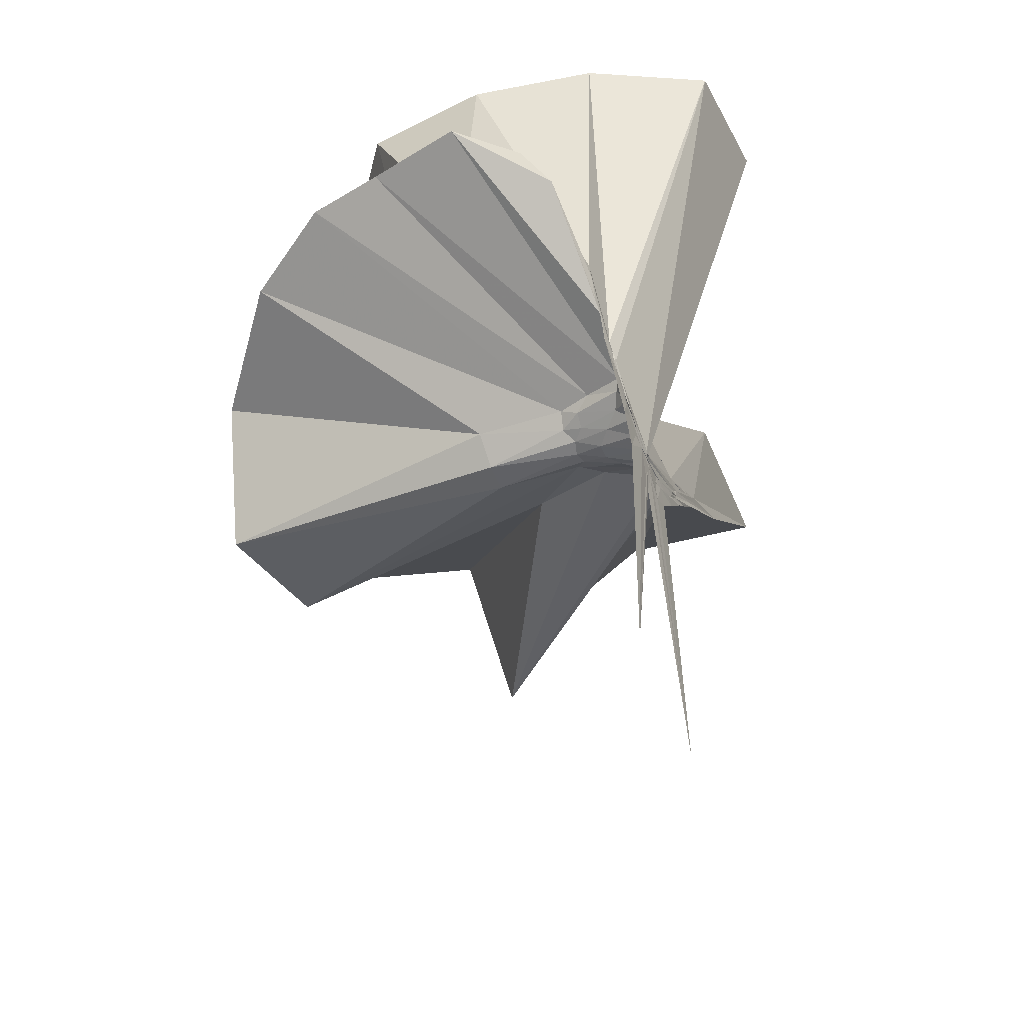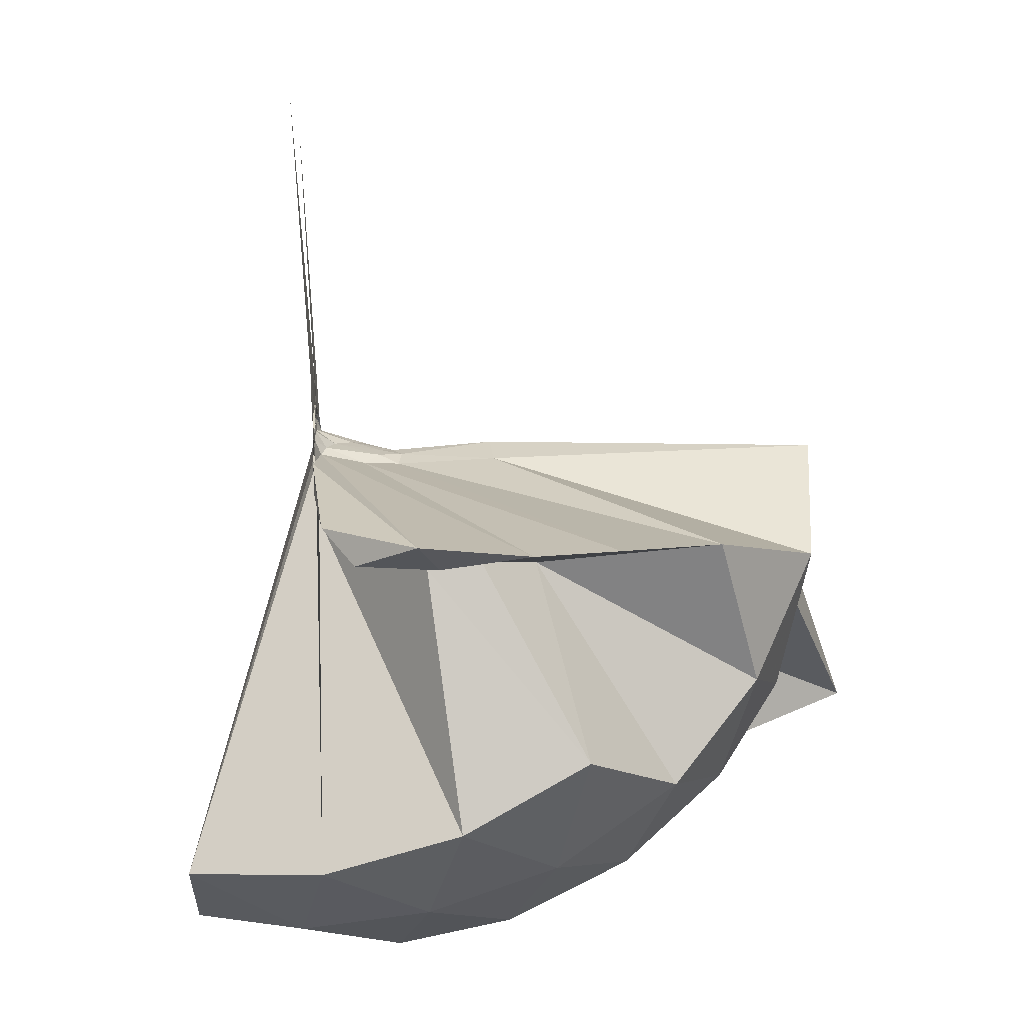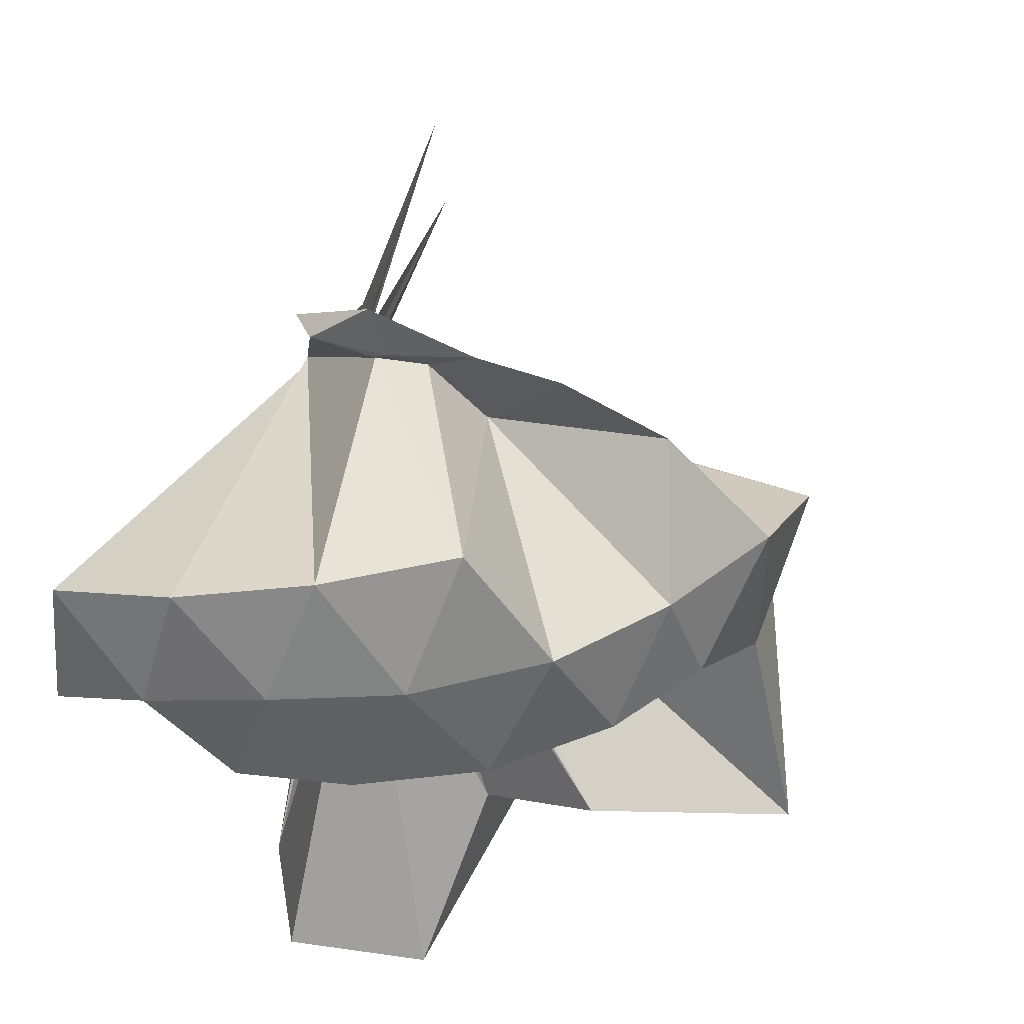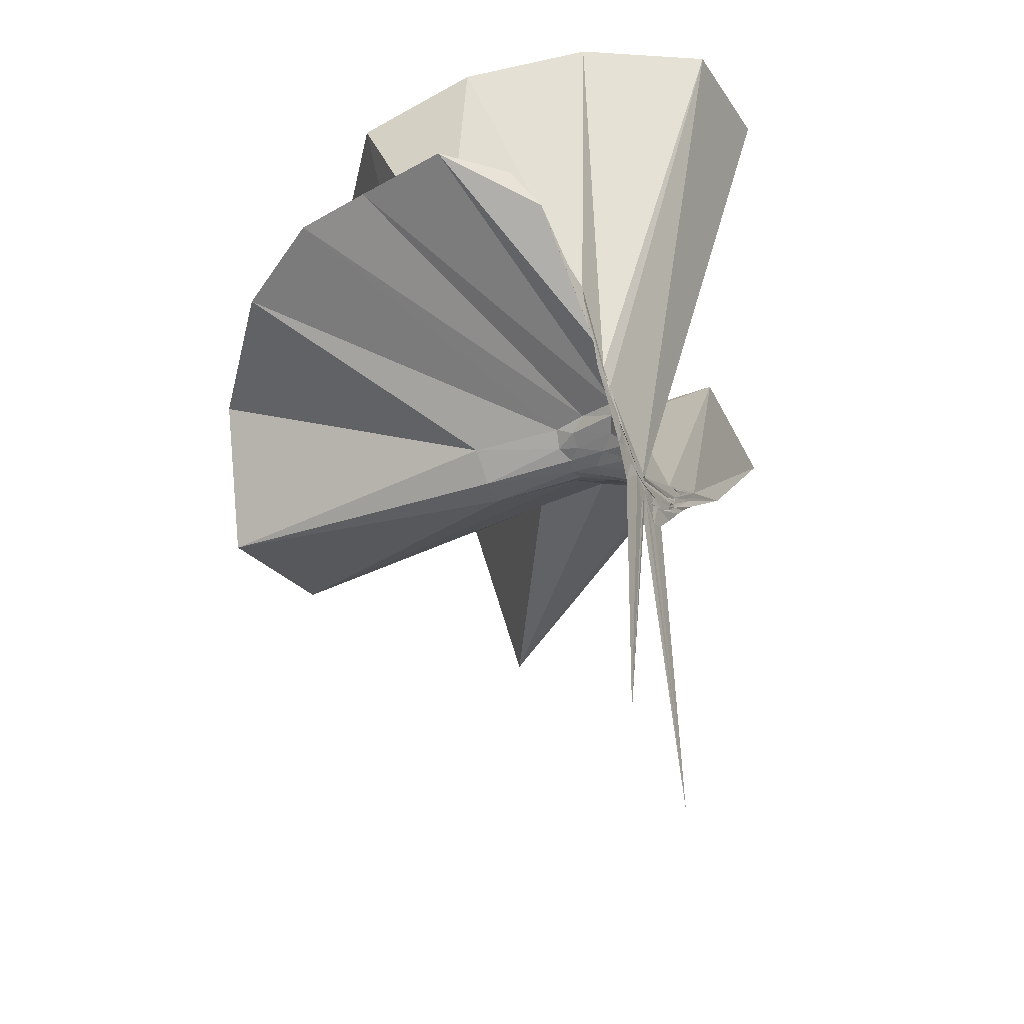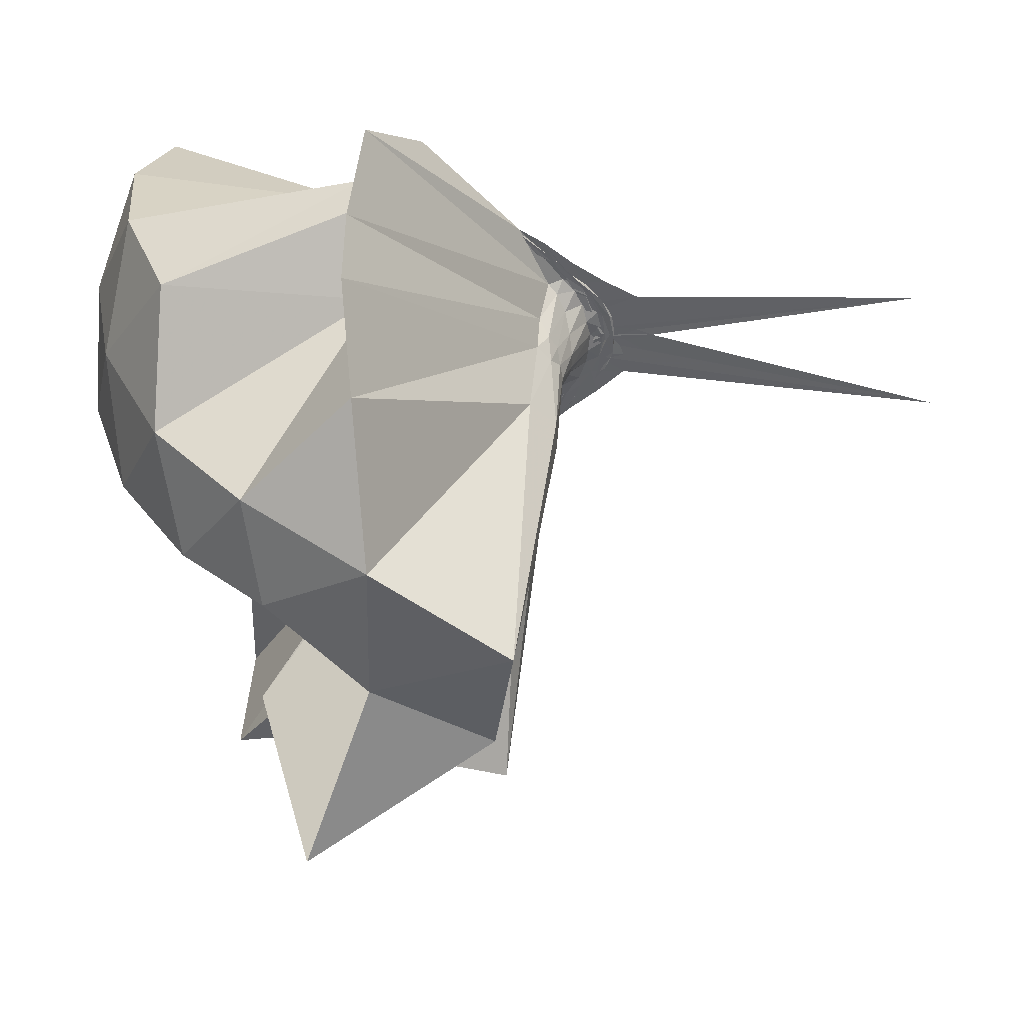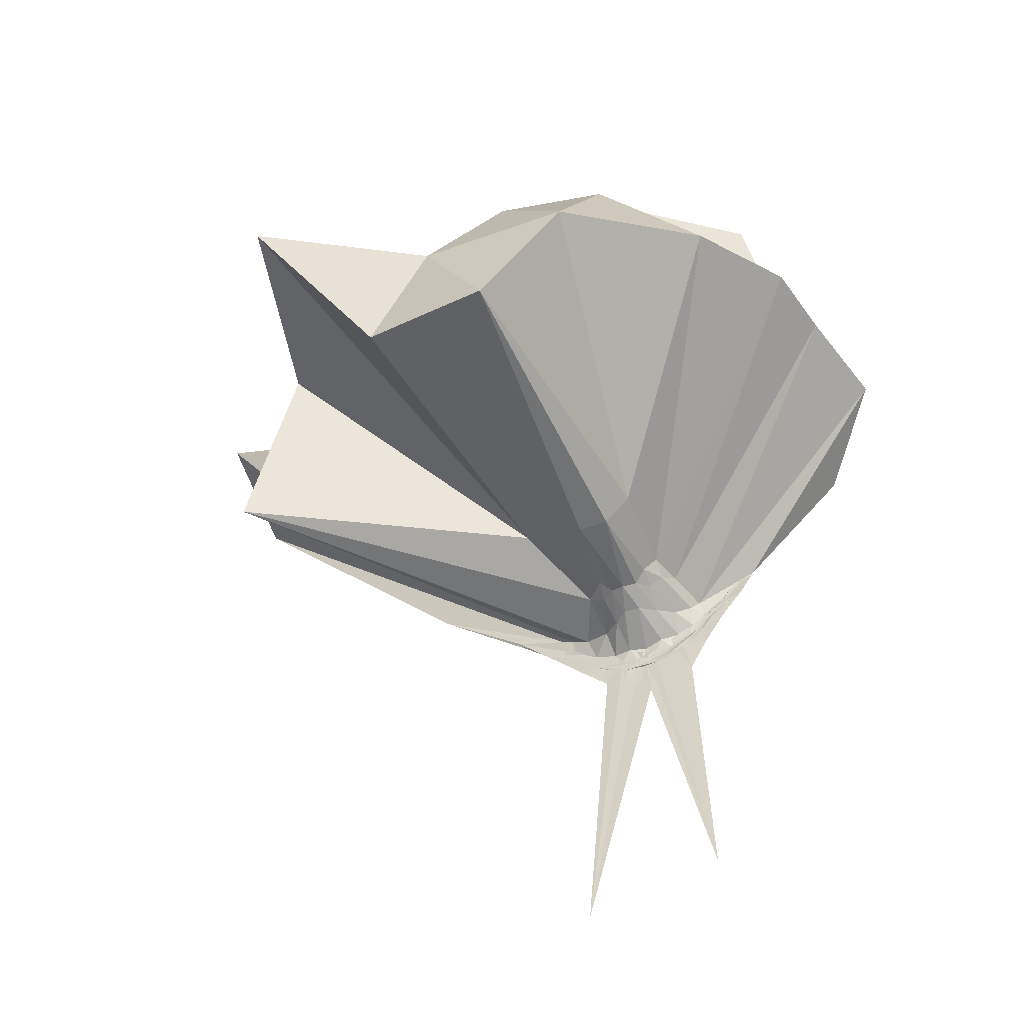
<metadata>
{"format":"obj","ext":"obj","renderer":"f3d","projection":"perspective","resolution":1024,"background":"white","views":[{"elev":-48.2,"azim":-157.7,"up":"+Z"},{"elev":73.2,"azim":-5.2,"up":"+Y"},{"elev":48.1,"azim":14.1,"up":"+Y"},{"elev":-38.9,"azim":-156.0,"up":"+Z"},{"elev":42.1,"azim":93.0,"up":"+Y"},{"elev":-50.3,"azim":112.2,"up":"+Z"}]}
</metadata>
<code>
v -0.9067 -0.1039 1.091
v -1 -0.09794 -0.08026
v -0.05819 -0.09714 0.6117
v -0.1259 0.134 0.6511
v -0.5616 0.3224 0.4131
v -0.6725 0.4779 0.4473
v -0.7561 0.4966 0.4608
v -0.9198 0.4813 0.4342
v -1.001 0.2445 0.204
v -0.9981 0.1321 0.08339
v -1.003 0.1103 0.06033
v -1.002 0.007901 -0.0224
v -0.9976 -0.09637 -0.05398
v -0.9945 -0.1065 -0.0514
v -0.996 -0.2902 0.02438
v -0.9984 -0.318 0.05131
v -1.001 -0.4551 0.1676
v -0.9505 -1.168 0.8111
v -0.6255 -1.13 0.8062
v -0.5299 -0.7647 0.5625
v -0.2665 -0.5905 0.6699
v -0.8097 -0.1313 0.1958
v 0.02666 0.08198 0.38
v -0.189 0.3616 0.4206
v -0.3994 0.5 0.4555
v -0.5719 0.5337 0.461
v -0.7936 0.594 0.4408
v -0.9808 0.4415 0.3384
v -0.9973 0.2161 0.1567
v -0.9996 0.1117 0.0511
v -0.9988 0.07179 0.02049
v -0.996 -0.08754 -0.06431
v -0.9982 -0.1016 -0.06421
v -1.004 -0.2673 -0.005535
v -0.9986 -0.3072 0.02442
v -0.9985 -0.4379 0.1313
v -1.001 -0.6399 0.2805
v -0.9994 -0.3175 0.07659
v -0.4923 -0.926 0.4364
v -0.271 -0.7478 0.4936
v 0.1535 -0.659 0.5251
v 0.02492 -0.2573 0.3872
v -0.6206 0.001957 0.08237
v -0.8261 -0.0001633 0.07537
v -0.9006 0.02309 0.07372
v -0.9893 0.05523 0.05765
v -1.001 0.198 0.1247
v -1.002 0.1906 0.1233
v -0.9992 0.1069 0.03338
v -0.9991 0.07788 0.0122
v -1.001 0.03695 -0.02141
v -1.001 -0.09613 -0.0772
v -0.999 -0.1831 -0.0548
v -1.002 -0.2647 -0.01587
v -1 -0.3004 0.007119
v -1.003 -0.4222 0.09939
v -0.9982 -0.4316 0.1143
v -0.9881 -0.2861 0.05492
v -0.3334 -0.8983 0.1203
v -0.6659 -0.2789 0.1074
v 0.0252 -0.3929 0.1242
v 0.07622 -0.09653 0.08301
v -0.8184 -0.03126 0.04371
v -0.8662 -0.0001447 0.05125
v -0.9774 0.03662 0.03745
v -1 0.06297 0.02558
v -0.9977 0.165 0.0686
v -1 0.08468 0.01612
v -0.9963 0.06443 -0.00635
v -0.9972 0.02559 -0.03932
v -0.9992 -0.03442 -0.06713
v -0.9953 -0.111 -0.07747
v -0.9981 -0.2035 -0.06426
v -1.001 -0.2576 -0.03294
v -0.9997 -0.3508 0.03824
v -0.9994 -0.3722 0.05236
v -0.9978 -0.2798 0.01767
v -0.9813 -0.2412 0.02927
v -0.8623 -0.1896 0.04395
v -0.8143 -0.1455 0.03749
v -0.6227 -0.1241 0.02219
v -0.624 -0.05725 0.02431
v -0.8642 -0.03095 0.03064
v -0.9599 -0.000236 0.01749
v -0.9978 0.03202 -0.002984
v -1.002 0.05079 -0.005471
v -0.9999 0.1105 0.004249
v -1.002 0.04446 -0.03264
v -0.9978 0.01011 -0.06373
v -0.9962 -0.03823 -0.08504
v -0.9971 -0.09163 -0.08685
v -0.9986 -0.1482 -0.09445
v -0.9967 -0.1925 -0.07768
v -1.001 -0.2335 -0.0526
v -1.002 -0.3233 0.004546
v -0.9994 -0.2489 -0.01966
v -0.9996 -0.2252 -0.01687
v -0.9566 -0.1827 0.01076
v -0.8597 -0.1517 0.02505
v -0.8355 -0.1218 0.02149
v -0.8286 -0.09134 0.0168
v -0.8376 -0.05926 0.02375
v -0.2024 -0.0986 0.7992
v -0.3162 0.1445 0.8549
v -0.4964 0.3943 0.8466
v -0.7797 0.4745 0.4509
v -0.994 0.2392 0.2578
v -0.9977 0.1305 0.1018
v -0.9989 0.09734 0.06575
v -1.001 -0.09182 -0.04503
v -1.001 -0.103 -0.04574
v -0.9981 -0.1125 -0.04217
v -0.9968 -0.2837 0.06162
v -0.9569 -0.7842 0.8062
v -0.8881 -0.3593 0.2957
v -0.8711 -0.1534 0.2102
v -0.8437 -0.1369 0.2114
v -0.4194 -0.103 0.9635
v -0.573 0.1425 1.002
v -0.7553 0.368 0.9597
v -1.035 0.2955 0.9986
v -1.306 0.1891 0.9551
v -1.321 -0.1055 0.9946
v -0.9758 -0.1666 0.1348
v -0.9374 -0.1444 0.1886
v -0.905 -0.1501 0.2042
v -0.8799 -0.1379 0.2123
v -0.6751 -0.1032 1.064
v -0.8362 0.1222 1.064
v -1.097 0.03559 1.063
v -0.9424 -0.1459 0.182
v -0.9084 -0.133 0.2054
v -0.9251 -0.03713 0.005034
v -1 -0.008178 -0.02094
v -1.001 0.01669 -0.0326
v -1.001 0.05953 -0.07124
v -0.9989 0.003641 -0.06613
v -1.002 -0.04497 -0.09447
v -0.9968 -0.09719 -0.09593
v -0.9969 -0.1473 -0.09552
v -0.9989 -0.1867 -0.07603
v -0.9991 -0.264 -0.05962
v -0.9983 -0.2045 -0.04524
v -0.998 -0.1755 -0.03283
v -0.9219 -0.1427 -0.0007897
v -0.8946 -0.1111 -0.0007942
v -0.8952 -0.07398 -0.001486
v -0.9891 -0.05043 -0.03212
v -1 -0.02945 -0.05535
v -1.001 0.01869 -0.1465
v -1.003 -0.04983 -0.08081
v -1.001 -0.09904 -0.09651
v -1 -0.1531 -0.1511
v -1 -0.2015 -0.1218
v -0.9973 -0.1576 -0.06203
v -0.9898 -0.1348 -0.03703
v -0.9967 -0.09304 -0.04085
v -0.999 -0.07342 -0.06587
v -1.001 0.04104 -0.7848
v -0.9987 -0.08903 -0.1855
v -1 -0.2672 -0.8504
v -0.9998 -0.1167 -0.06902
f 3 23 4
f 4 23 24
f 4 24 5
f 5 24 25
f 5 25 6
f 6 25 26
f 6 26 7
f 7 26 27
f 7 27 8
f 8 27 28
f 8 28 9
f 9 28 29
f 9 29 10
f 10 29 30
f 10 30 11
f 11 30 31
f 11 31 12
f 12 31 32
f 12 32 13
f 13 32 33
f 13 33 14
f 14 33 34
f 14 34 15
f 15 34 35
f 15 35 16
f 16 35 36
f 16 36 17
f 17 36 37
f 17 37 18
f 18 37 38
f 18 38 19
f 19 38 39
f 19 39 20
f 20 39 40
f 20 40 21
f 21 40 41
f 21 41 22
f 22 41 42
f 22 42 3
f 3 42 23
f 23 43 24
f 24 43 44
f 24 44 25
f 25 44 45
f 25 45 26
f 26 45 46
f 26 46 27
f 27 46 47
f 27 47 28
f 28 47 48
f 28 48 29
f 29 48 49
f 29 49 30
f 30 49 50
f 30 50 31
f 31 50 51
f 31 51 32
f 32 51 52
f 32 52 33
f 33 52 53
f 33 53 34
f 34 53 54
f 34 54 35
f 35 54 55
f 35 55 36
f 36 55 56
f 36 56 37
f 37 56 57
f 37 57 38
f 38 57 58
f 38 58 39
f 39 58 59
f 39 59 40
f 40 59 60
f 40 60 41
f 41 60 61
f 41 61 42
f 42 61 62
f 42 62 23
f 23 62 43
f 43 63 44
f 44 63 64
f 44 64 45
f 45 64 65
f 45 65 46
f 46 65 66
f 46 66 47
f 47 66 67
f 47 67 48
f 48 67 68
f 48 68 49
f 49 68 69
f 49 69 50
f 50 69 70
f 50 70 51
f 51 70 71
f 51 71 52
f 52 71 72
f 52 72 53
f 53 72 73
f 53 73 54
f 54 73 74
f 54 74 55
f 55 74 75
f 55 75 56
f 56 75 76
f 56 76 57
f 57 76 77
f 57 77 58
f 58 77 78
f 58 78 59
f 59 78 79
f 59 79 60
f 60 79 80
f 60 80 61
f 61 80 81
f 61 81 62
f 62 81 82
f 62 82 43
f 43 82 63
f 63 83 64
f 64 83 84
f 64 84 65
f 65 84 85
f 65 85 66
f 66 85 86
f 66 86 67
f 67 86 87
f 67 87 68
f 68 87 88
f 68 88 69
f 69 88 89
f 69 89 70
f 70 89 90
f 70 90 71
f 71 90 91
f 71 91 72
f 72 91 92
f 72 92 73
f 73 92 93
f 73 93 74
f 74 93 94
f 74 94 75
f 75 94 95
f 75 95 76
f 76 95 96
f 76 96 77
f 77 96 97
f 77 97 78
f 78 97 98
f 78 98 79
f 79 98 99
f 79 99 80
f 80 99 100
f 80 100 81
f 81 100 101
f 81 101 82
f 82 101 102
f 82 102 63
f 63 102 83
f 103 104 118
f 104 119 118
f 104 105 119
f 105 120 119
f 105 106 120
f 106 107 120
f 107 121 120
f 107 108 121
f 108 122 121
f 108 109 122
f 109 110 122
f 110 123 122
f 110 111 123
f 111 124 123
f 111 112 124
f 112 113 124
f 113 125 124
f 113 114 125
f 114 126 125
f 114 115 126
f 115 116 126
f 116 127 126
f 116 117 127
f 117 118 127
f 117 103 118
f 118 119 128
f 119 129 128
f 119 120 129
f 120 121 129
f 121 130 129
f 121 122 130
f 122 123 130
f 123 131 130
f 123 124 131
f 124 125 131
f 125 132 131
f 125 126 132
f 126 127 132
f 127 128 132
f 127 118 128
f 133 148 134
f 134 148 149
f 134 149 135
f 135 149 150
f 135 150 136
f 136 150 137
f 137 150 151
f 137 151 138
f 138 151 152
f 138 152 139
f 139 152 140
f 140 152 153
f 140 153 141
f 141 153 154
f 141 154 142
f 142 154 143
f 143 154 155
f 143 155 144
f 144 155 156
f 144 156 145
f 145 156 146
f 146 156 157
f 146 157 147
f 147 157 148
f 147 148 133
f 148 158 149
f 149 158 159
f 149 159 150
f 150 159 151
f 151 159 160
f 151 160 152
f 152 160 153
f 153 160 161
f 153 161 154
f 154 161 155
f 155 161 162
f 155 162 156
f 156 162 157
f 157 162 158
f 157 158 148
f 3 4 103
f 103 4 104
f 4 5 104
f 104 5 105
f 5 6 105
f 105 6 106
f 6 7 106
f 7 8 106
f 106 8 107
f 8 9 107
f 107 9 108
f 9 10 108
f 108 10 109
f 10 11 109
f 11 12 109
f 109 12 110
f 12 13 110
f 110 13 111
f 13 14 111
f 111 14 112
f 14 15 112
f 15 16 112
f 112 16 113
f 16 17 113
f 113 17 114
f 17 18 114
f 114 18 115
f 18 19 115
f 19 20 115
f 115 20 116
f 20 21 116
f 116 21 117
f 21 22 117
f 117 22 103
f 22 3 103
f 83 133 84
f 84 133 134
f 84 134 85
f 85 134 135
f 85 135 86
f 86 135 136
f 86 136 87
f 87 136 88
f 88 136 137
f 88 137 89
f 89 137 138
f 89 138 90
f 90 138 139
f 90 139 91
f 91 139 92
f 92 139 140
f 92 140 93
f 93 140 141
f 93 141 94
f 94 141 142
f 94 142 95
f 95 142 96
f 96 142 143
f 96 143 97
f 97 143 144
f 97 144 98
f 98 144 145
f 98 145 99
f 99 145 100
f 100 145 146
f 100 146 101
f 101 146 147
f 101 147 102
f 102 147 133
f 102 133 83
f 128 129 1
f 129 130 1
f 130 131 1
f 131 132 1
f 132 128 1
f 159 158 2
f 160 159 2
f 161 160 2
f 162 161 2
f 158 162 2

</code>
